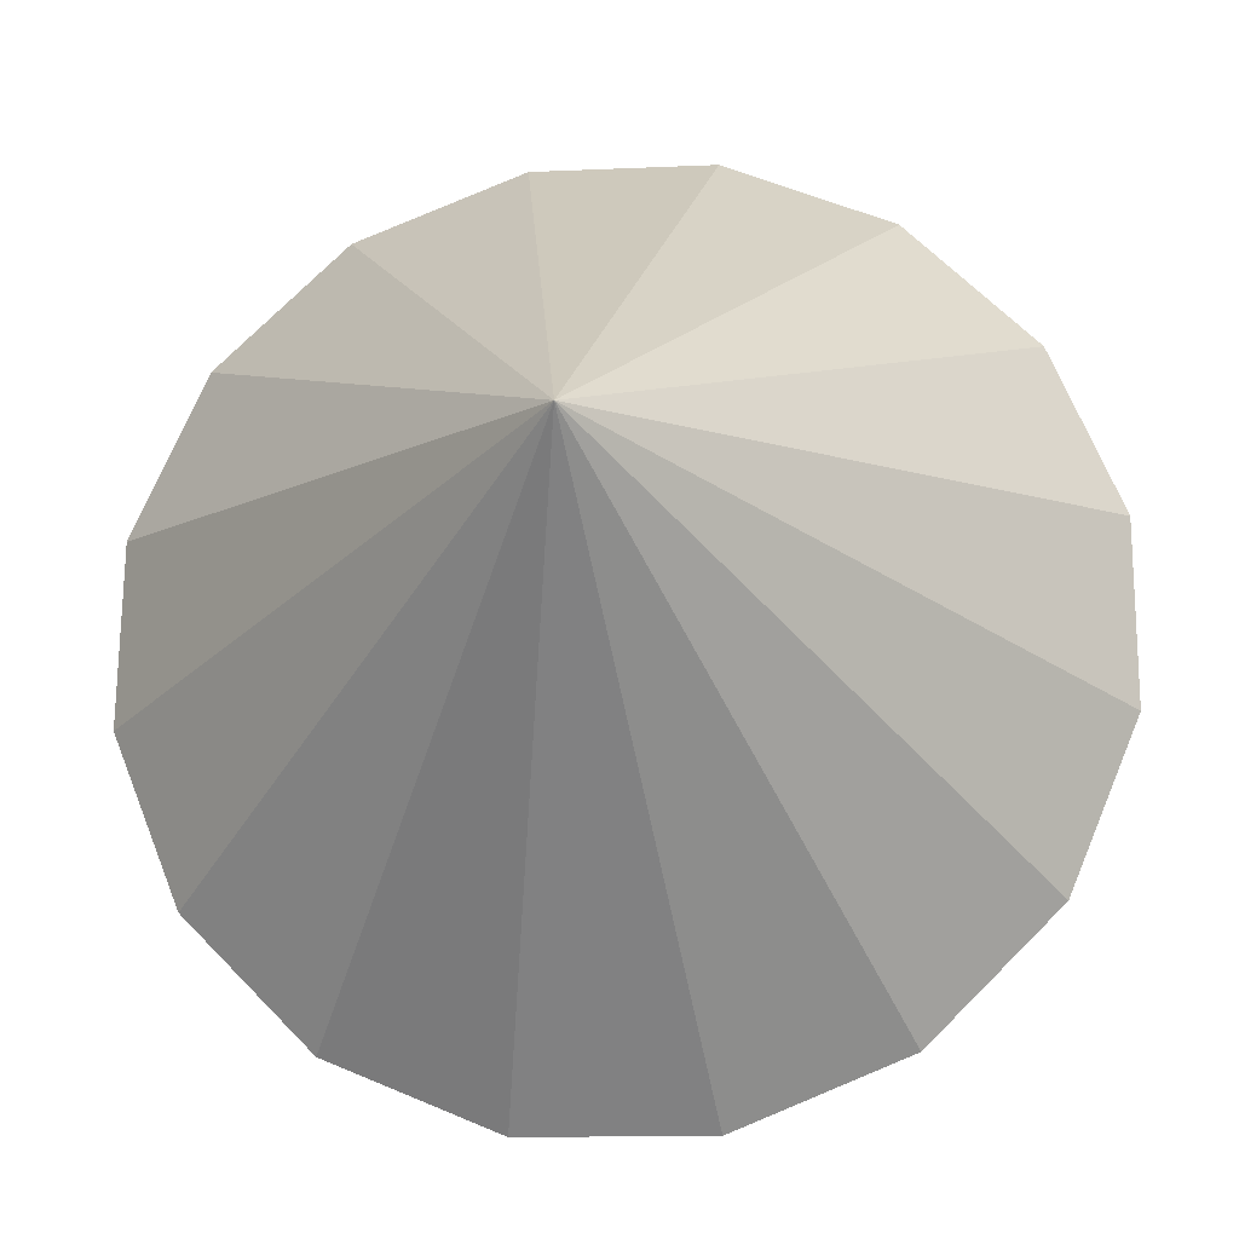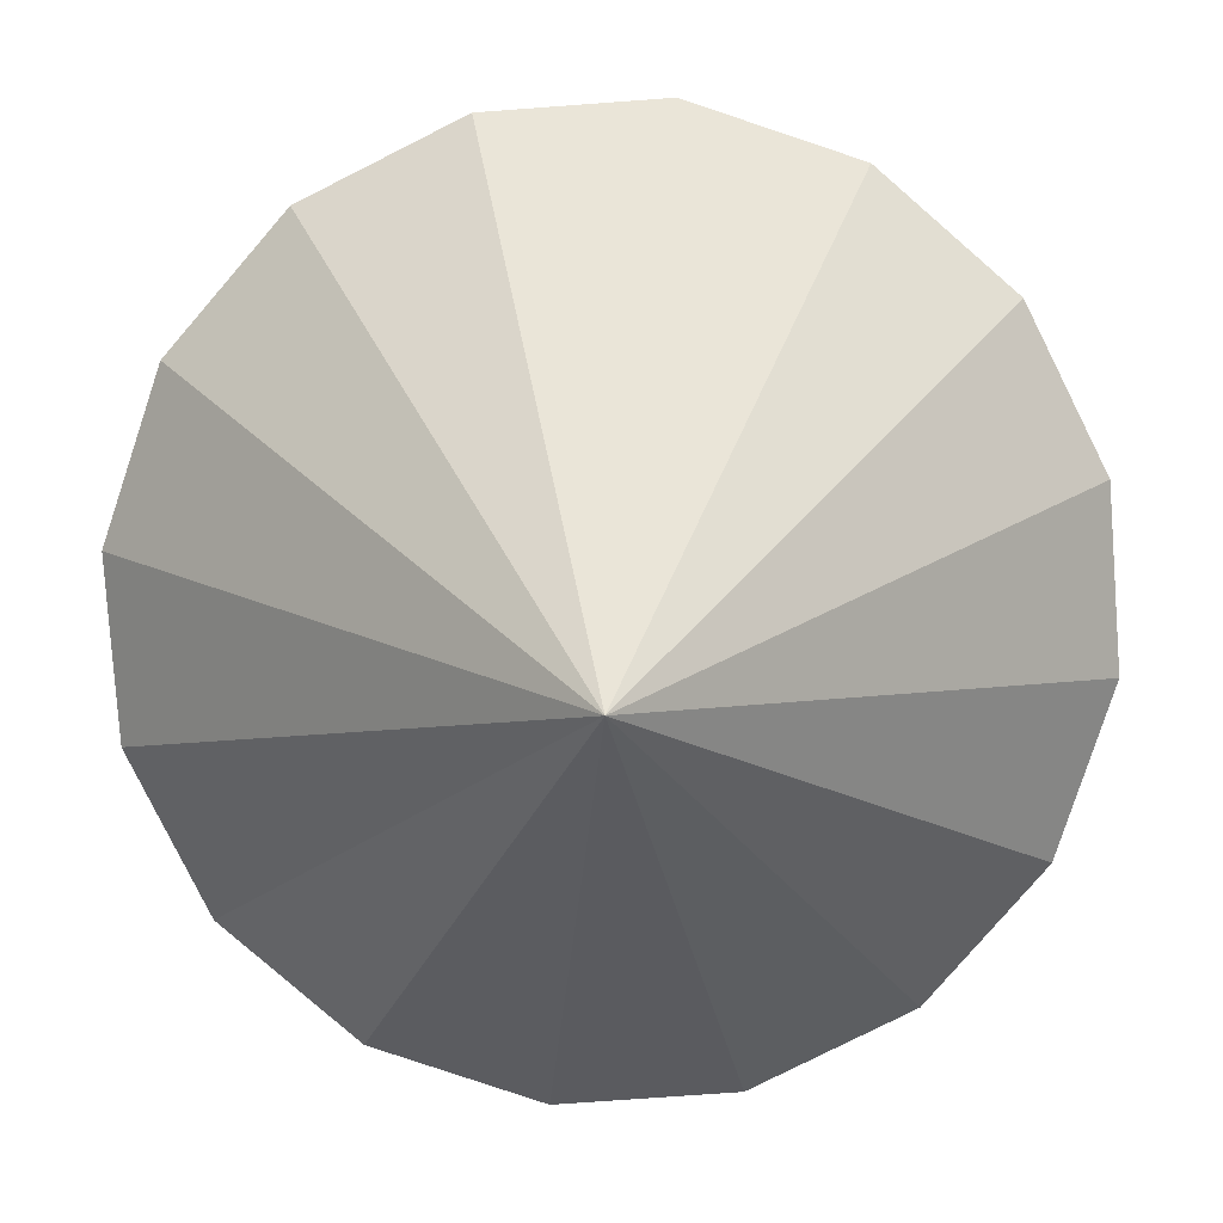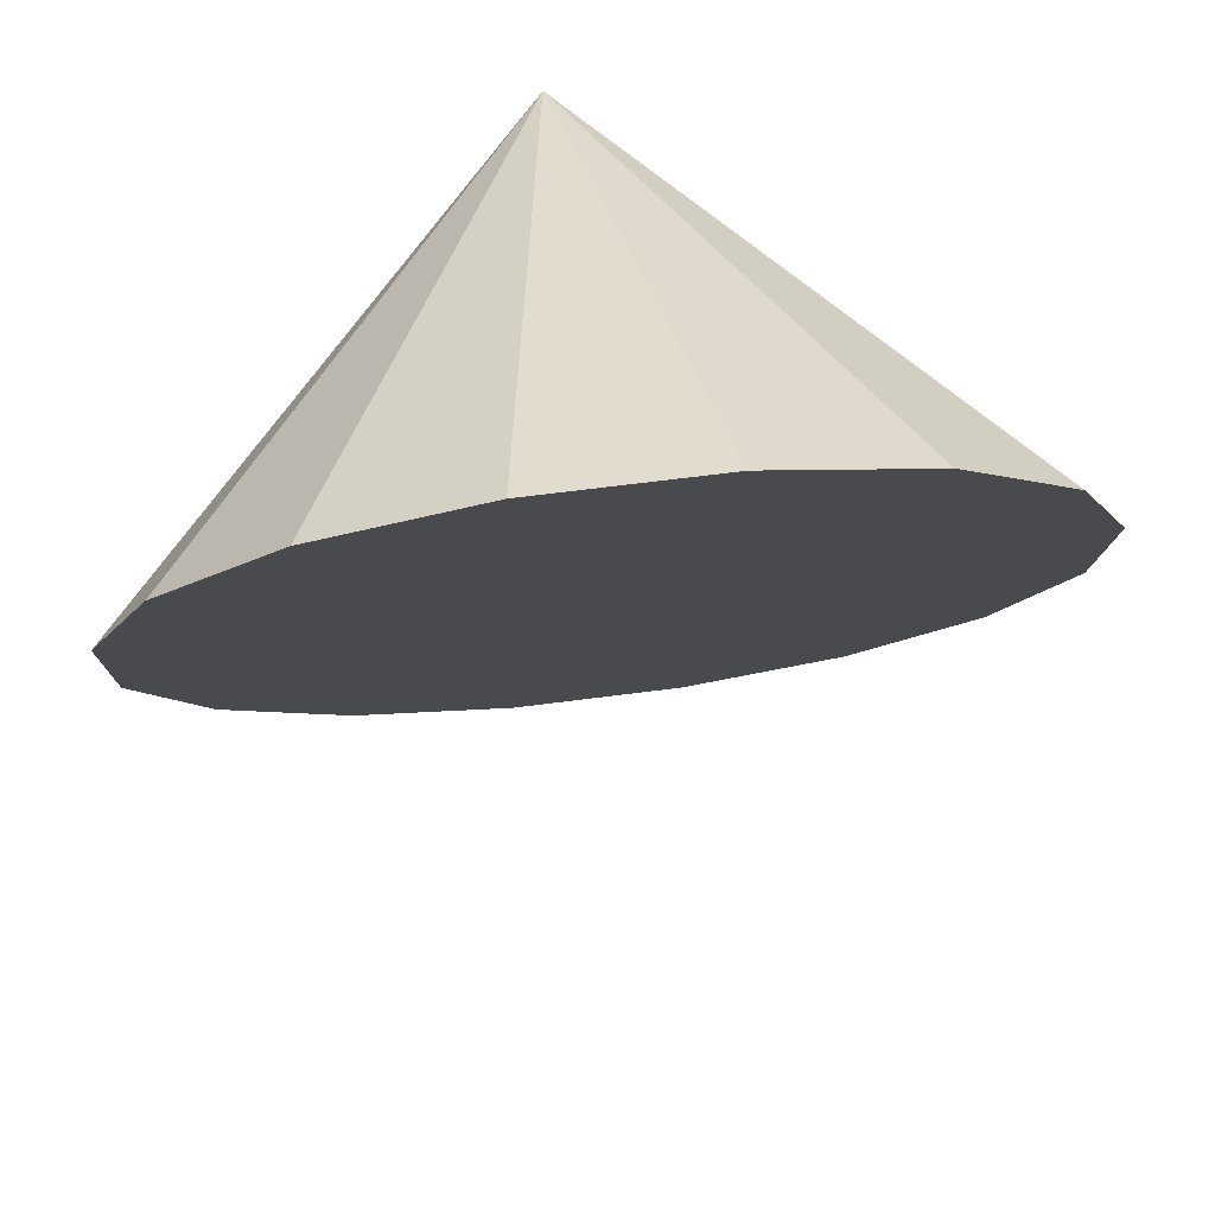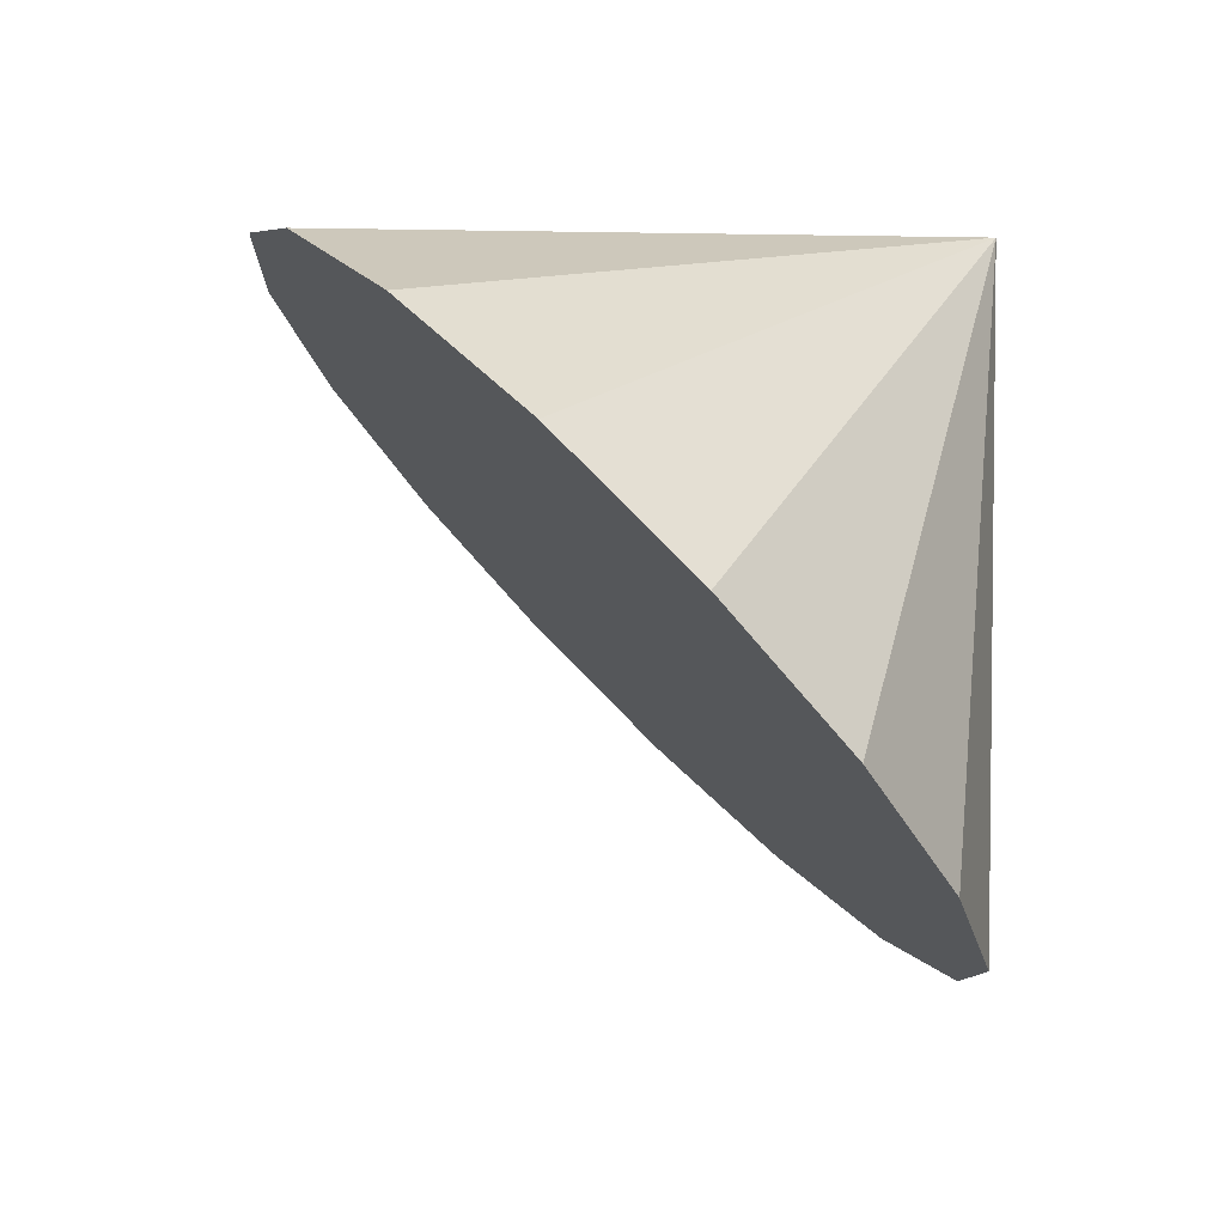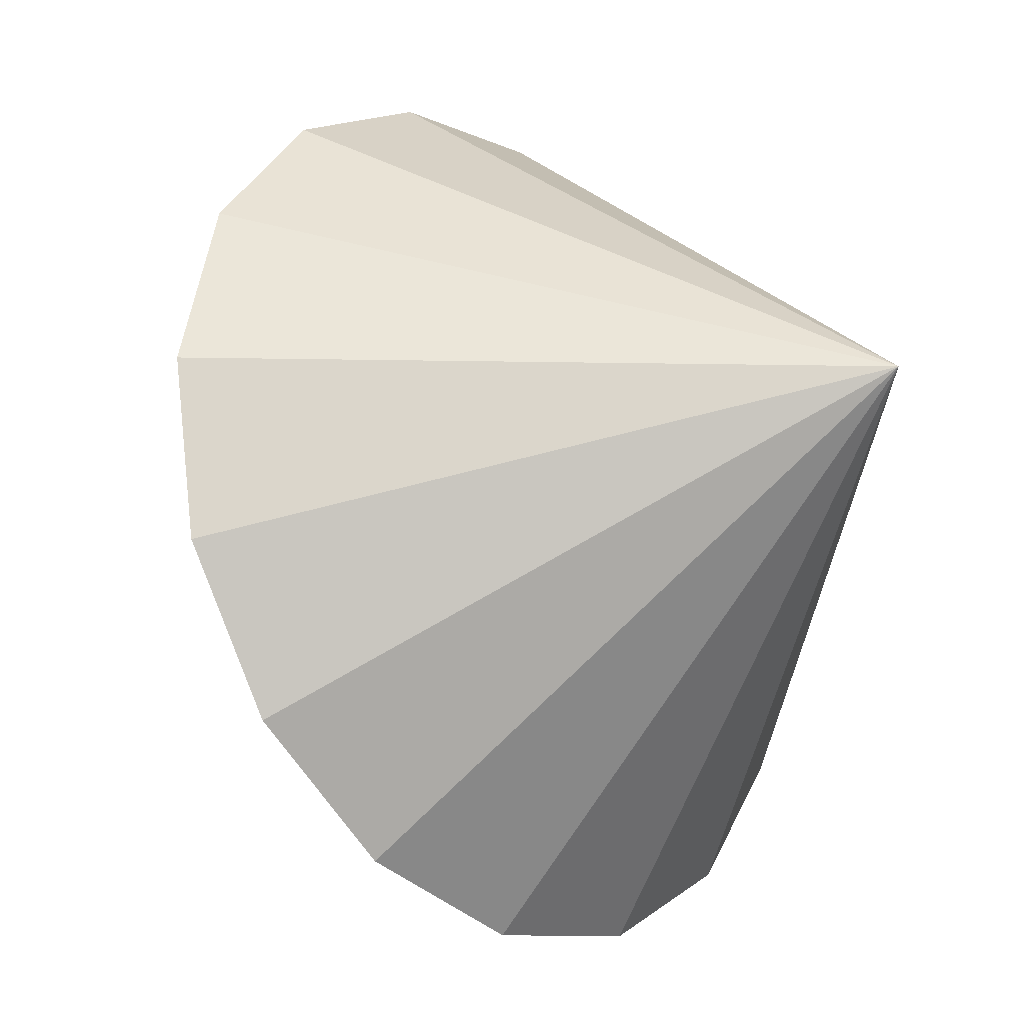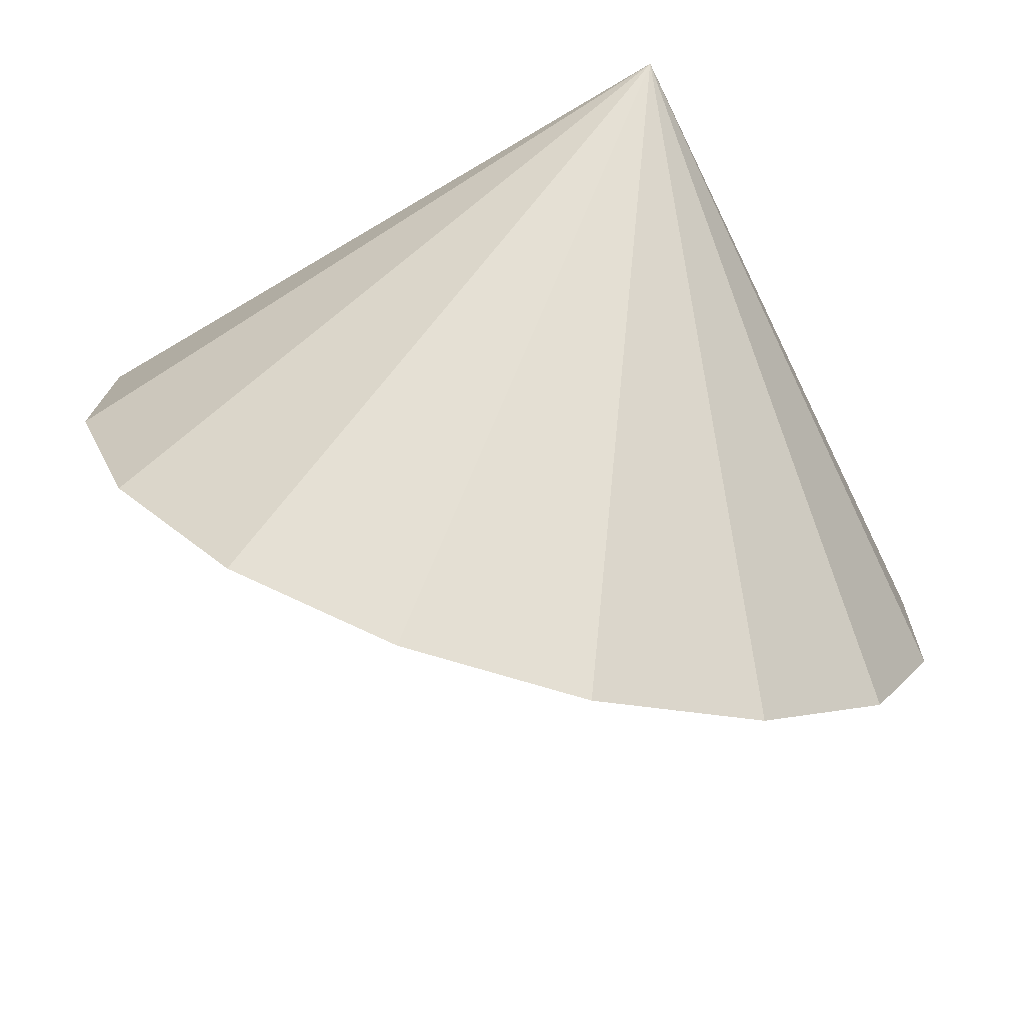
<metadata>
{"format":"obj","ext":"obj","renderer":"f3d","projection":"perspective","resolution":1024,"background":"white","views":[{"elev":24.5,"azim":-146.4,"up":"+Z"},{"elev":51.6,"azim":-153.1,"up":"+Z"},{"elev":37.1,"azim":145.3,"up":"+Y"},{"elev":10.1,"azim":-135.3,"up":"+Y"},{"elev":69.8,"azim":112.8,"up":"+Z"},{"elev":-26.0,"azim":-176.3,"up":"+Z"}]}
</metadata>
<code>
o Cone.197_Cone.1673
v 3.212 1.306 0.7941
v 2.959 0.763 1.194
v 2.484 0.2784 1.433
v 1.857 -0.07394 1.475
v 1.175 -0.2403 1.314
v 0.542 -0.1955 0.9746
v 0.05355 0.05381 0.508
v -0.2156 0.4696 -0.01463
v -0.2245 0.9885 -0.5137
v 0.0282 1.532 -0.9132
v 0.504 2.016 -1.152
v 1.13 2.369 -1.195
v 0.8514 2.454 1.511
v 1.812 2.535 -1.034
v 2.446 2.49 -0.6942
v 2.934 2.241 -0.2276
v 3.203 1.825 0.295
f 1 13 2
f 2 13 3
f 3 13 4
f 4 13 5
f 5 13 6
f 6 13 7
f 7 13 8
f 8 13 9
f 9 13 10
f 10 13 11
f 11 13 12
f 12 13 14
f 14 13 15
f 15 13 16
f 16 13 17
f 17 13 1
f 17 4 8
f 17 1 4
f 1 2 4
f 2 3 4
f 4 5 6
f 6 7 8
f 8 9 10
f 10 11 12
f 12 14 15
f 15 16 17
f 4 6 8
f 8 10 17
f 10 12 17
f 12 15 17

</code>
